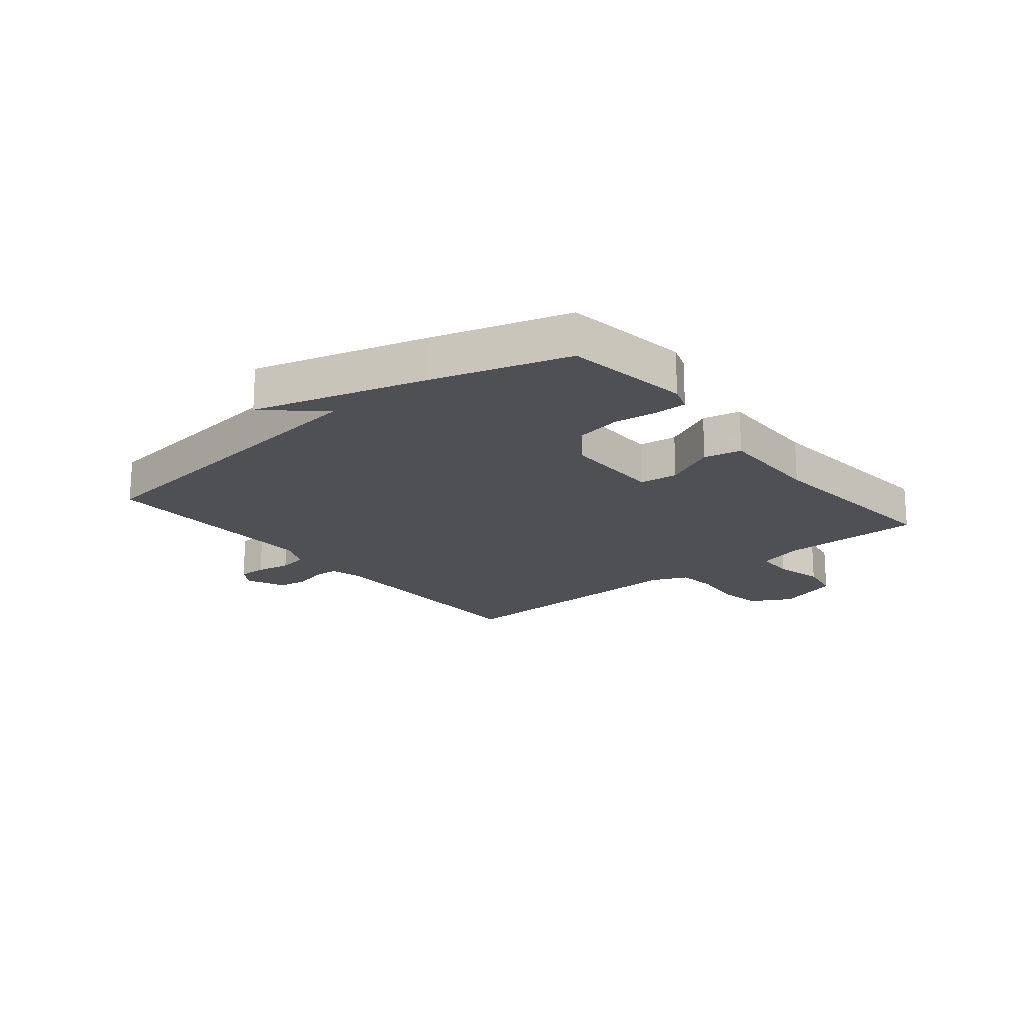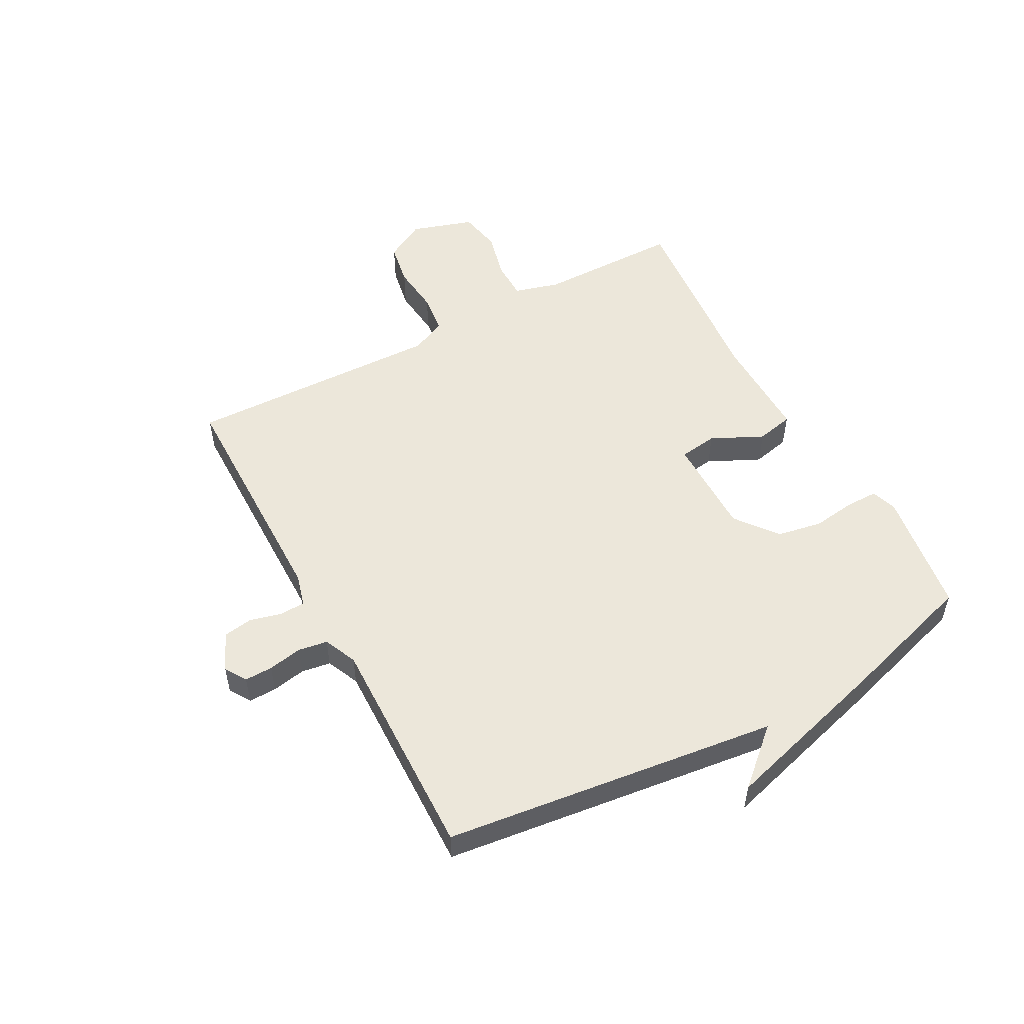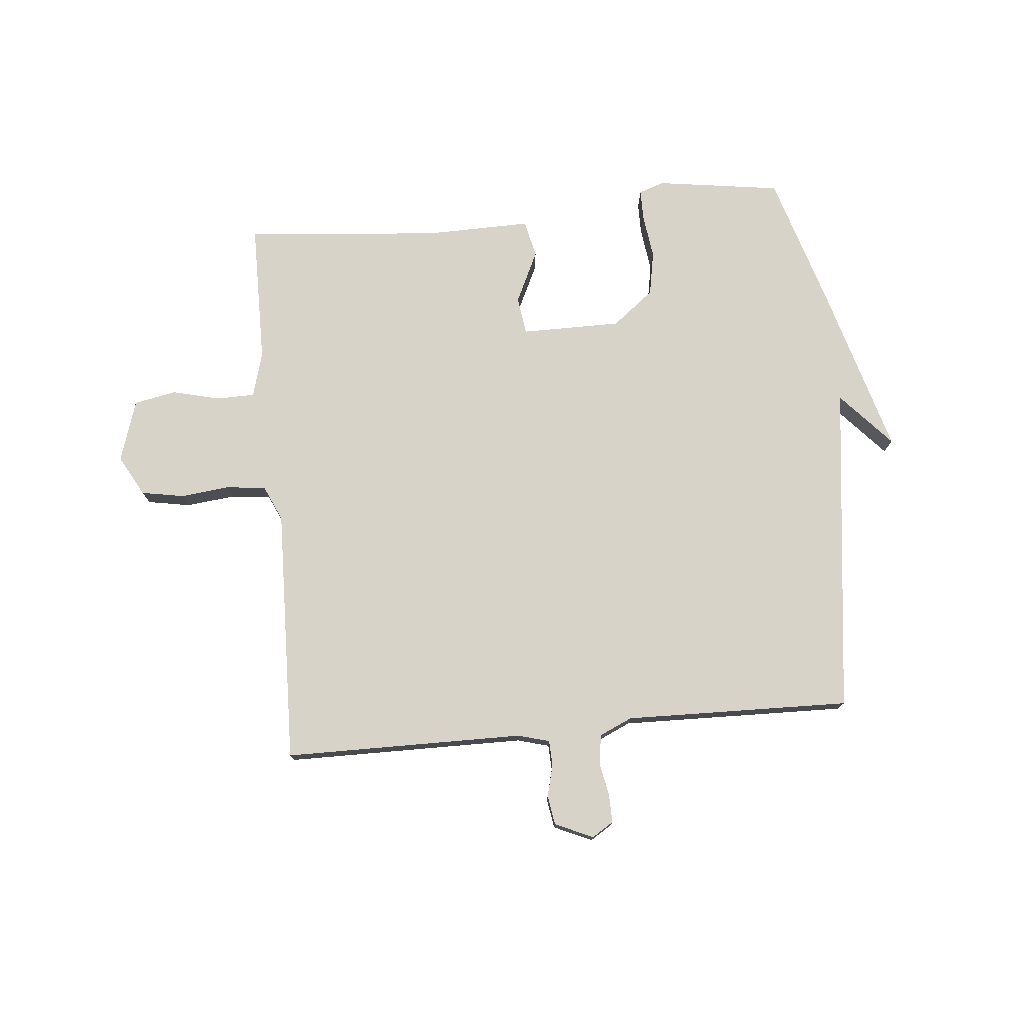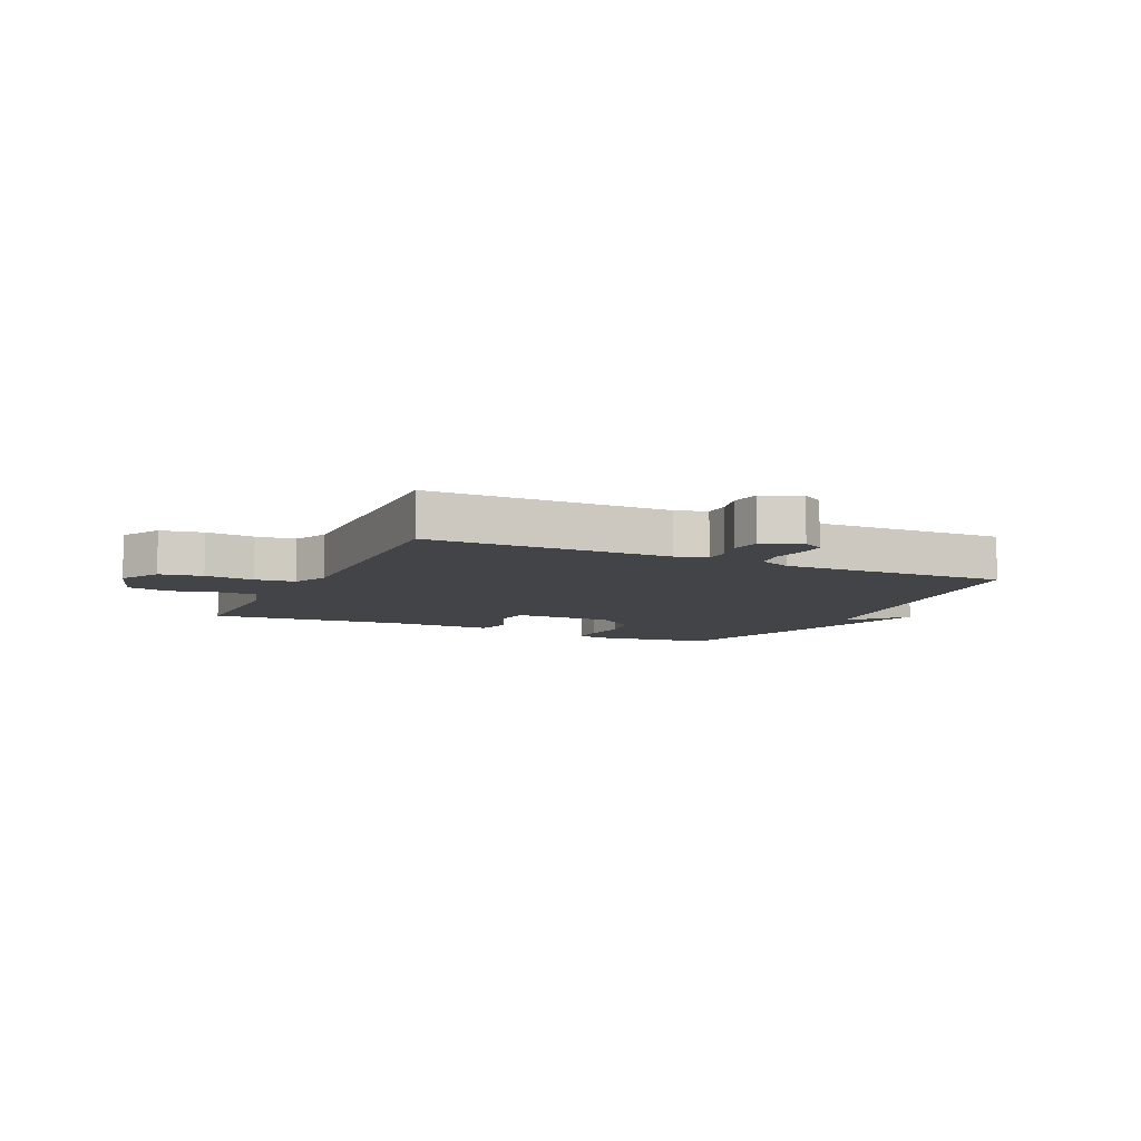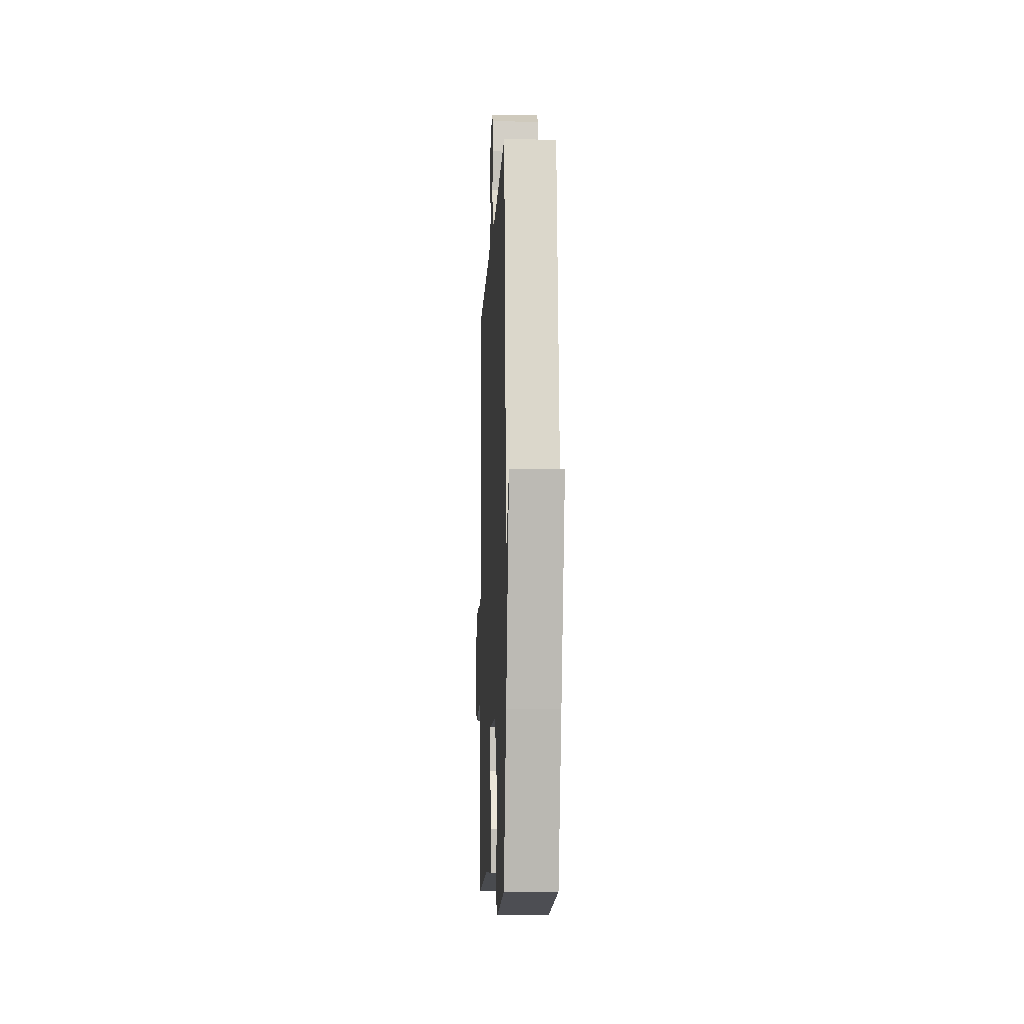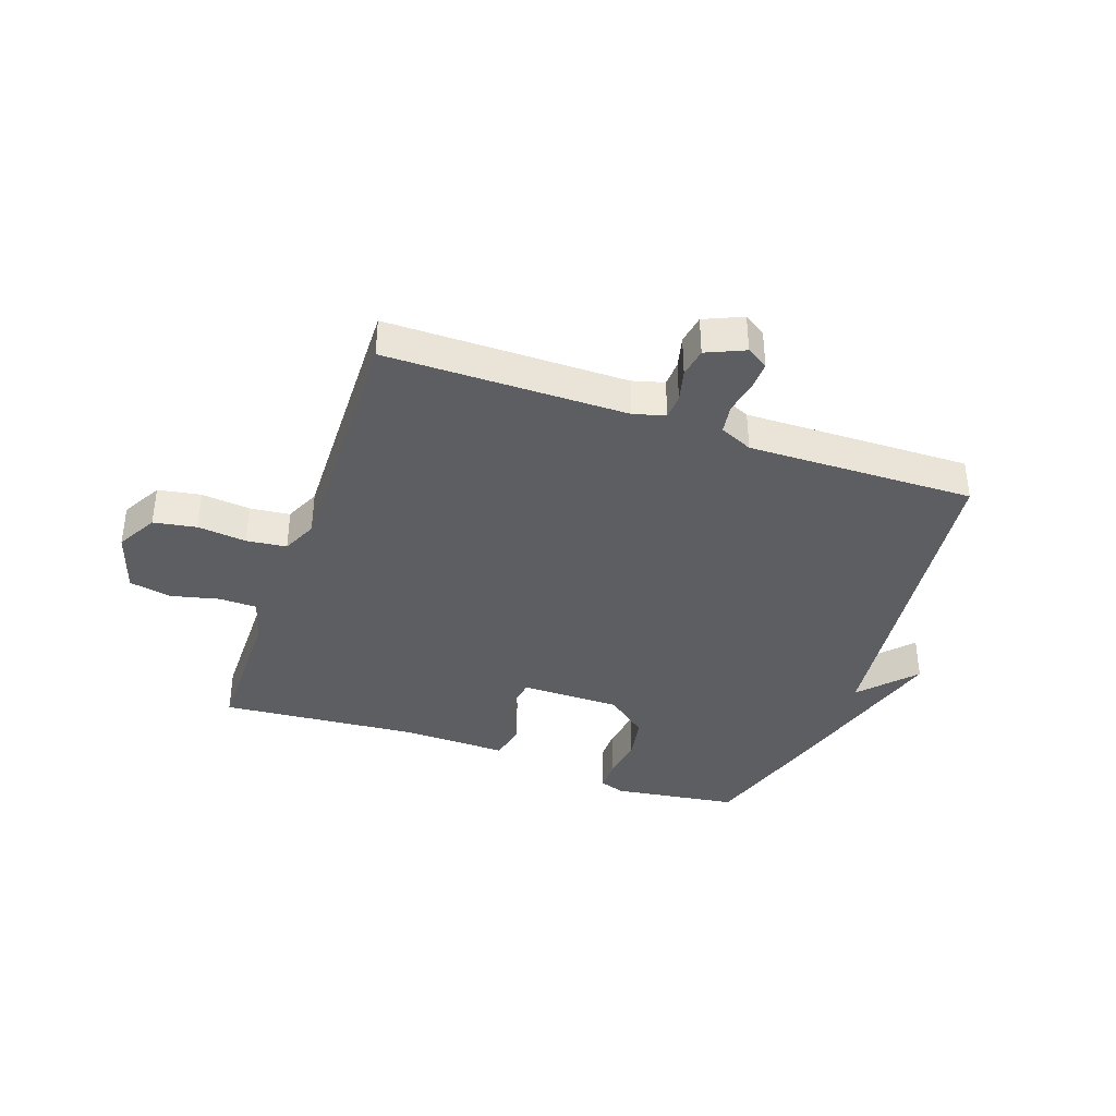
<metadata>
{"format":"obj","ext":"obj","renderer":"f3d","projection":"perspective","resolution":1024,"background":"white","views":[{"elev":-19.1,"azim":129.3,"up":"+Y"},{"elev":53.0,"azim":61.6,"up":"+Y"},{"elev":76.3,"azim":-5.4,"up":"+Y"},{"elev":-8.1,"azim":-25.1,"up":"+Y"},{"elev":-9.1,"azim":87.5,"up":"+Z"},{"elev":-38.1,"azim":-19.5,"up":"+Y"}]}
</metadata>
<code>
v -0.5 0.07 0.5
v -0.09 0.07 0.503
v -0.036 0.07 0.518
v -0.034 0.07 0.561
v -0.048 0.07 0.616
v -0.04 0.07 0.666
v 0.025 0.07 0.695
v 0.062 0.07 0.672
v 0.061 0.07 0.624
v 0.05 0.07 0.566
v 0.058 0.07 0.516
v 0.114 0.07 0.491
v 0.5 0.07 0.5
v 0.57 0.07 -0.071
v 0.654 0.07 0.022
v 0.57 0.07 -0.271
v 0.5 0.07 -0.5
v 0.286 0.07 -0.531
v 0.243 0.07 -0.516
v 0.243 0.07 -0.462
v 0.253 0.07 -0.388
v 0.239 0.07 -0.312
v 0.168 0.07 -0.256
v -0.003 0.07 -0.256
v -0.012 0.07 -0.321
v 0.03 0.07 -0.409
v 0.016 0.07 -0.473
v -0.164 0.07 -0.47
v -0.5 0.07 -0.5
v -0.502 0.07 -0.257
v -0.524 0.07 -0.18
v -0.589 0.07 -0.179
v -0.671 0.07 -0.199
v -0.743 0.07 -0.185
v -0.777 0.07 -0.079
v -0.739 0.07 -0.01
v -0.666 0.07 0.003
v -0.582 0.07 -0.006
v -0.514 0.07 0.002
v -0.487 0.07 0.062
v -0.5 0 0.5
v -0.09 0 0.503
v -0.036 0 0.518
v -0.034 0 0.561
v -0.048 0 0.616
v -0.04 0 0.666
v 0.025 0 0.695
v 0.062 0 0.672
v 0.061 0 0.624
v 0.05 0 0.566
v 0.058 0 0.516
v 0.114 0 0.491
v 0.5 0 0.5
v 0.57 0 -0.071
v 0.654 0 0.022
v 0.57 0 -0.271
v 0.5 0 -0.5
v 0.286 0 -0.531
v 0.243 0 -0.516
v 0.243 0 -0.462
v 0.253 0 -0.388
v 0.239 0 -0.312
v 0.168 0 -0.256
v -0.003 0 -0.256
v -0.012 0 -0.321
v 0.03 0 -0.409
v 0.016 0 -0.473
v -0.164 0 -0.47
v -0.5 0 -0.5
v -0.502 0 -0.257
v -0.524 0 -0.18
v -0.589 0 -0.179
v -0.671 0 -0.199
v -0.743 0 -0.185
v -0.777 0 -0.079
v -0.739 0 -0.01
v -0.666 0 0.003
v -0.582 0 -0.006
v -0.514 0 0.002
v -0.487 0 0.062
f 36 37 38
f 35 36 38
f 34 35 38
f 33 34 38
f 32 33 38
f 31 32 38 39
f 30 31 39 40
f 28 29 30 40
f 28 40 1
f 27 28 1
f 26 27 1
f 25 26 1
f 19 20 21
f 18 19 21
f 17 18 21
f 16 17 21
f 16 21 22
f 14 15 16
f 16 22 23
f 14 16 23
f 13 14 23
f 12 13 23
f 8 9 10
f 7 8 10
f 6 7 10
f 5 6 10
f 4 5 10
f 3 4 10 11
f 12 23 24
f 11 12 24
f 3 11 24
f 2 3 24
f 1 2 24 25
f 78 77 76
f 78 76 75
f 78 75 74
f 78 74 73
f 78 73 72
f 79 78 72 71
f 80 79 71 70
f 80 70 69 68
f 41 80 68
f 41 68 67
f 41 67 66
f 41 66 65
f 61 60 59
f 61 59 58
f 61 58 57
f 61 57 56
f 62 61 56
f 56 55 54
f 63 62 56
f 63 56 54
f 63 54 53
f 63 53 52
f 50 49 48
f 50 48 47
f 50 47 46
f 50 46 45
f 50 45 44
f 51 50 44 43
f 64 63 52
f 64 52 51
f 64 51 43
f 64 43 42
f 65 64 42 41
f 1 41 42 2
f 2 42 43 3
f 3 43 44 4
f 4 44 45 5
f 5 45 46 6
f 6 46 47 7
f 7 47 48 8
f 8 48 49 9
f 9 49 50 10
f 10 50 51 11
f 11 51 52 12
f 12 52 53 13
f 13 53 54 14
f 14 54 55 15
f 15 55 56 16
f 16 56 57 17
f 17 57 58 18
f 18 58 59 19
f 19 59 60 20
f 20 60 61 21
f 21 61 62 22
f 22 62 63 23
f 23 63 64 24
f 24 64 65 25
f 25 65 66 26
f 26 66 67 27
f 27 67 68 28
f 28 68 69 29
f 29 69 70 30
f 30 70 71 31
f 31 71 72 32
f 32 72 73 33
f 33 73 74 34
f 34 74 75 35
f 35 75 76 36
f 36 76 77 37
f 37 77 78 38
f 38 78 79 39
f 39 79 80 40
f 40 80 41 1

</code>
